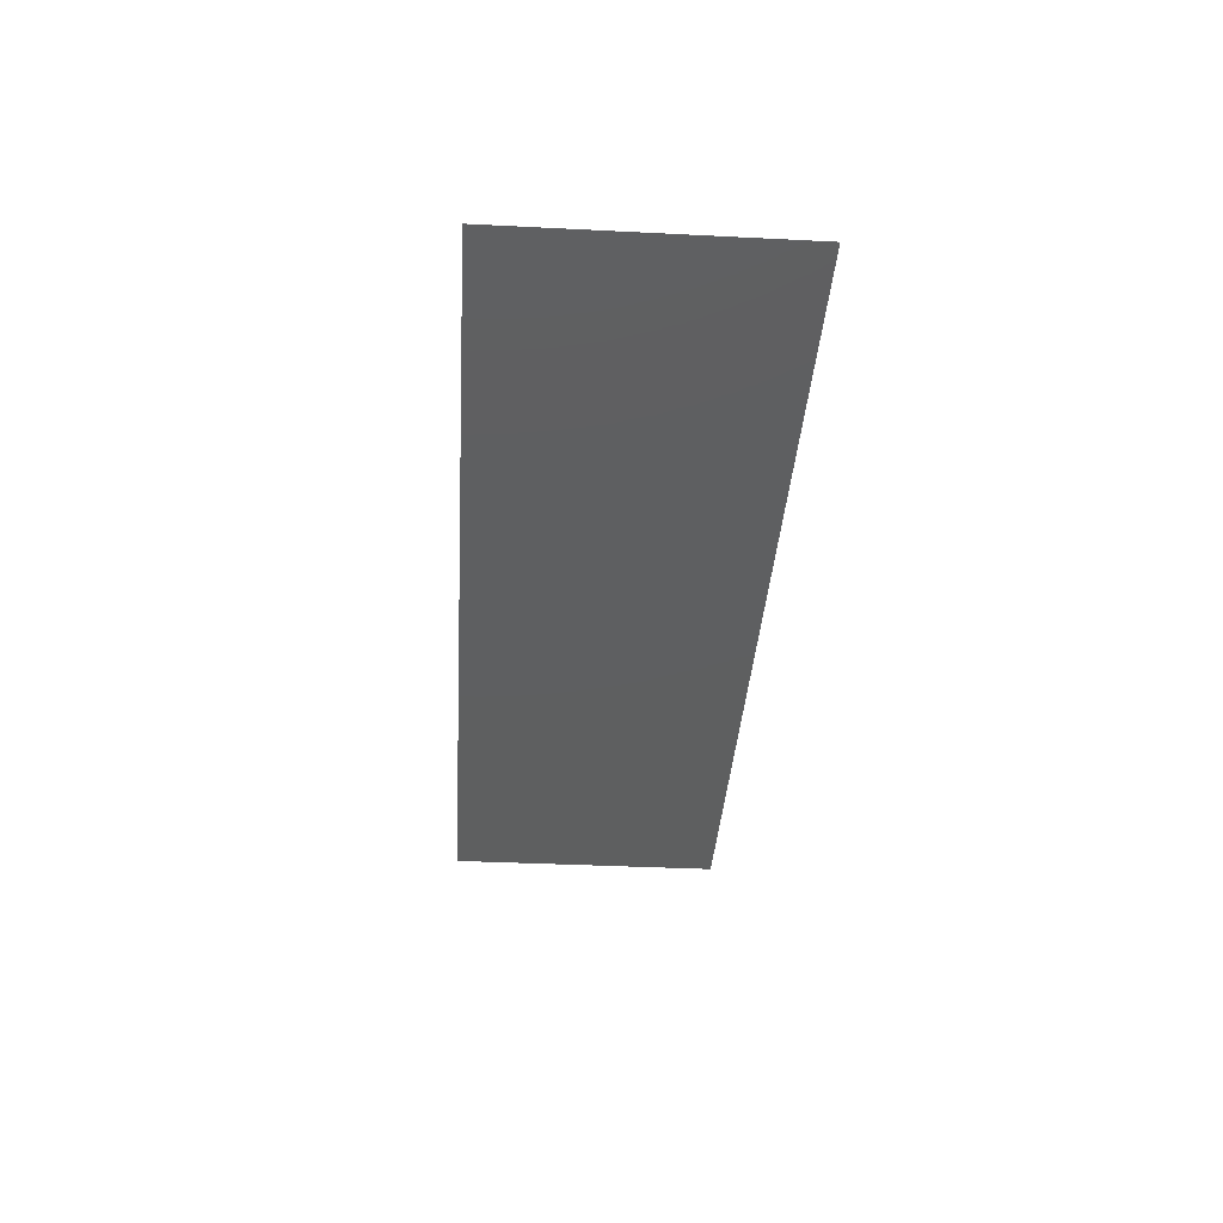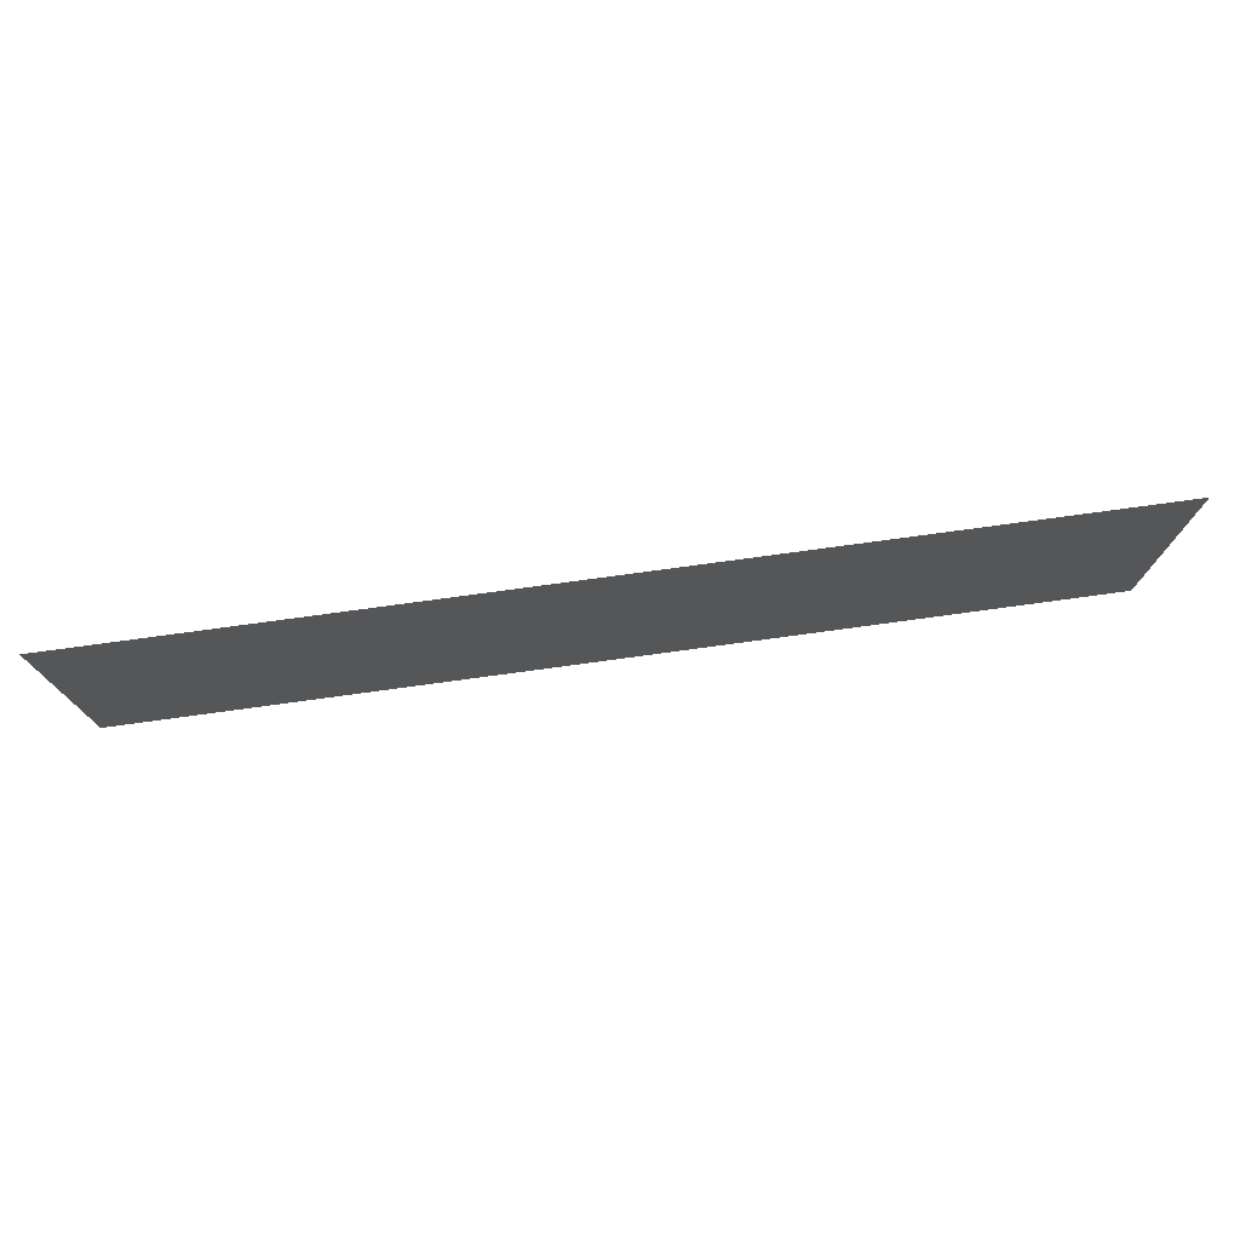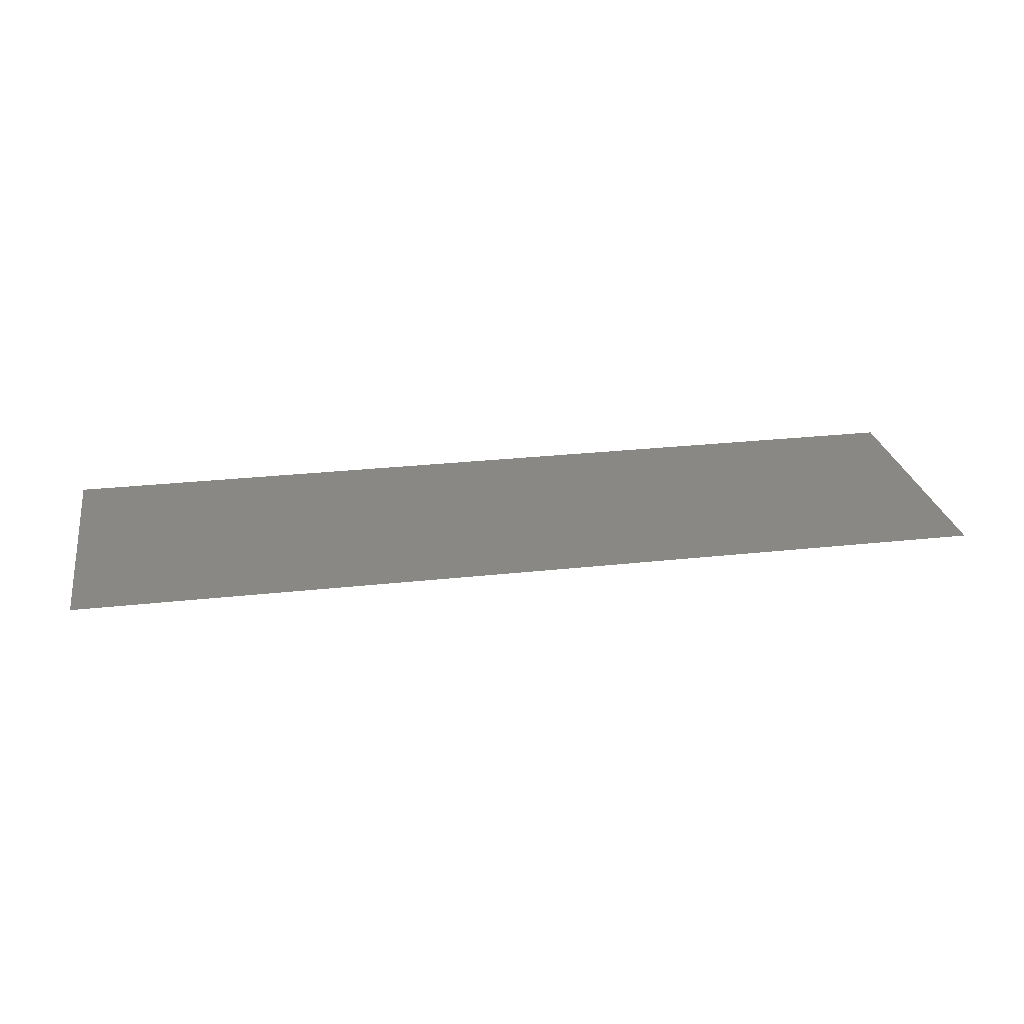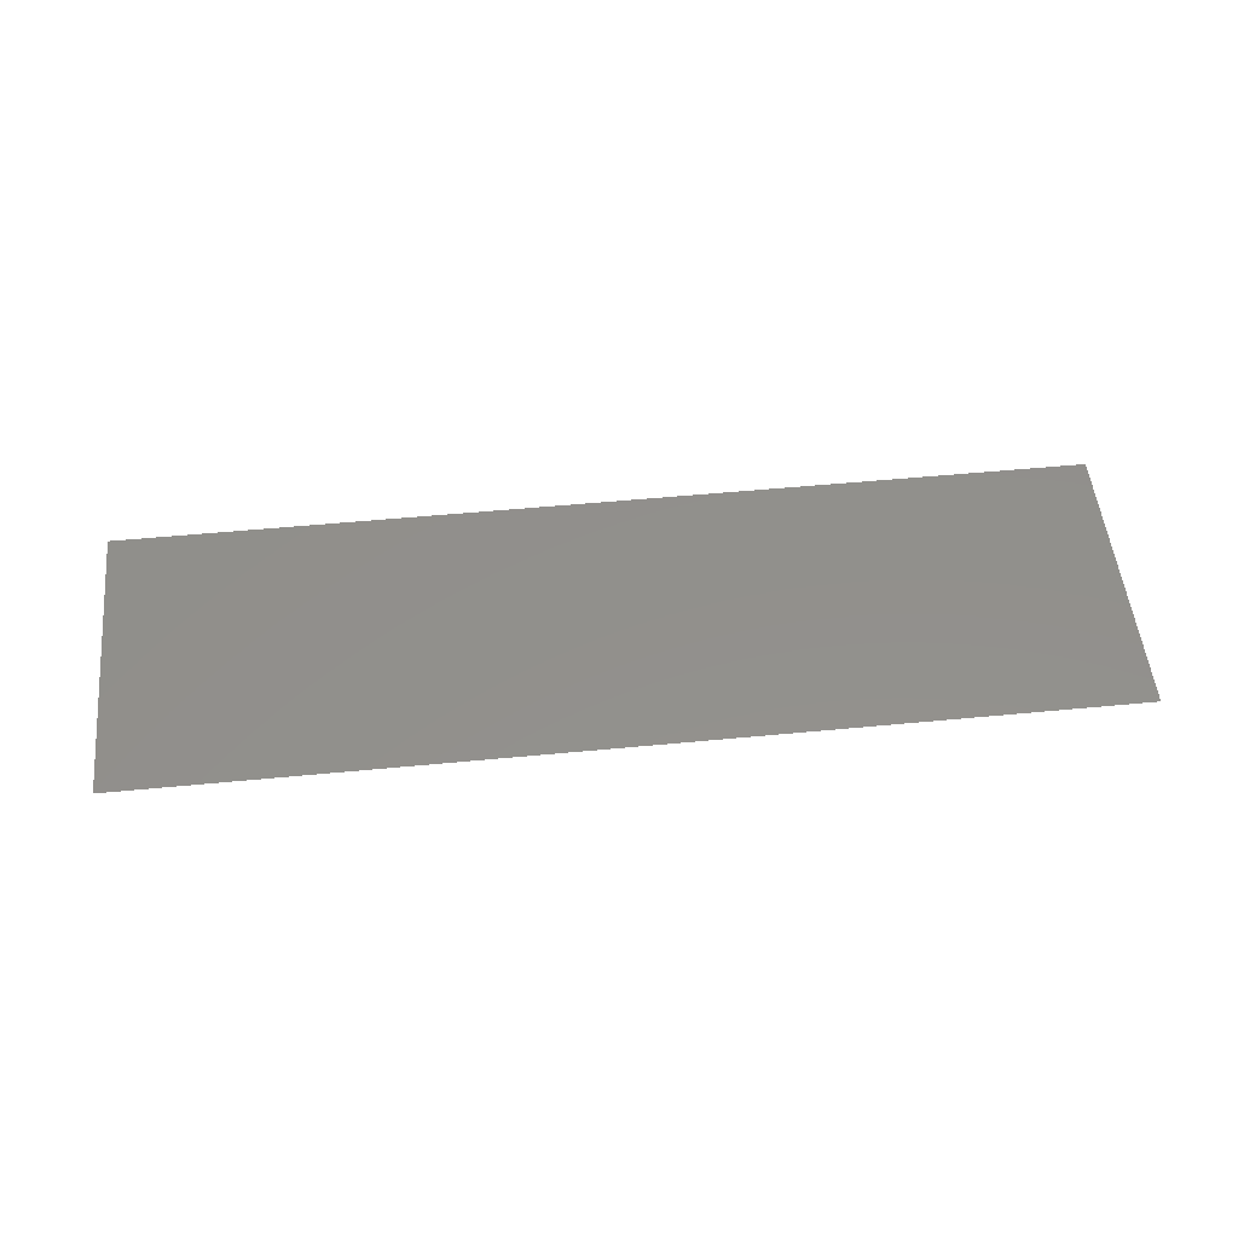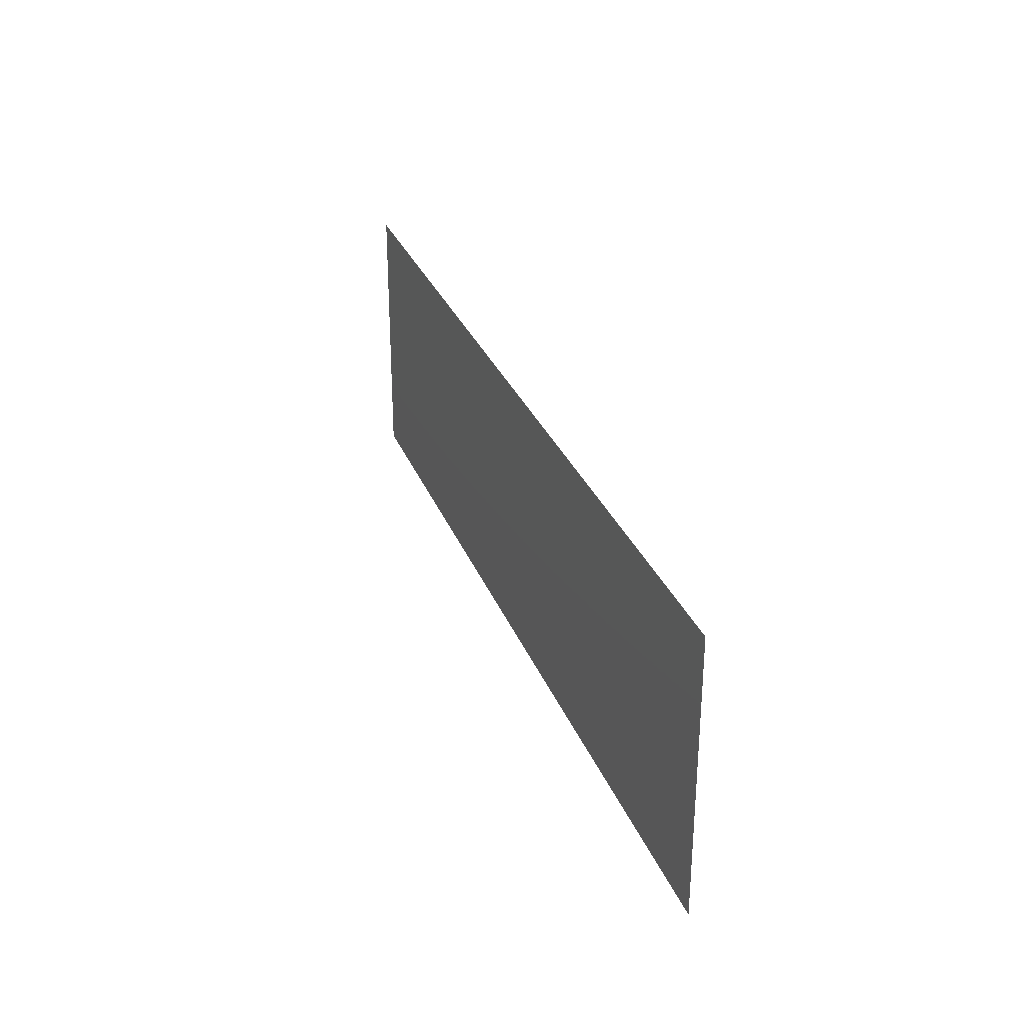
<metadata>
{"format":"stl","ext":"stl","renderer":"f3d","projection":"perspective","resolution":1024,"background":"white","views":[{"elev":-36.9,"azim":86.3,"up":"+Z"},{"elev":75.6,"azim":-7.8,"up":"+Y"},{"elev":26.2,"azim":-10.0,"up":"+Z"},{"elev":52.9,"azim":-5.9,"up":"+Z"},{"elev":29.5,"azim":71.4,"up":"+Y"}]}
</metadata>
<code>
# stl→obj: 4 verts, 2 faces
v 0.5012 3.004 12.4
v -0.4988 3.004 12.4
v -0.4988 2.704 12.4
v 0.5012 2.704 12.4
f 1 2 3
f 1 3 4

</code>
